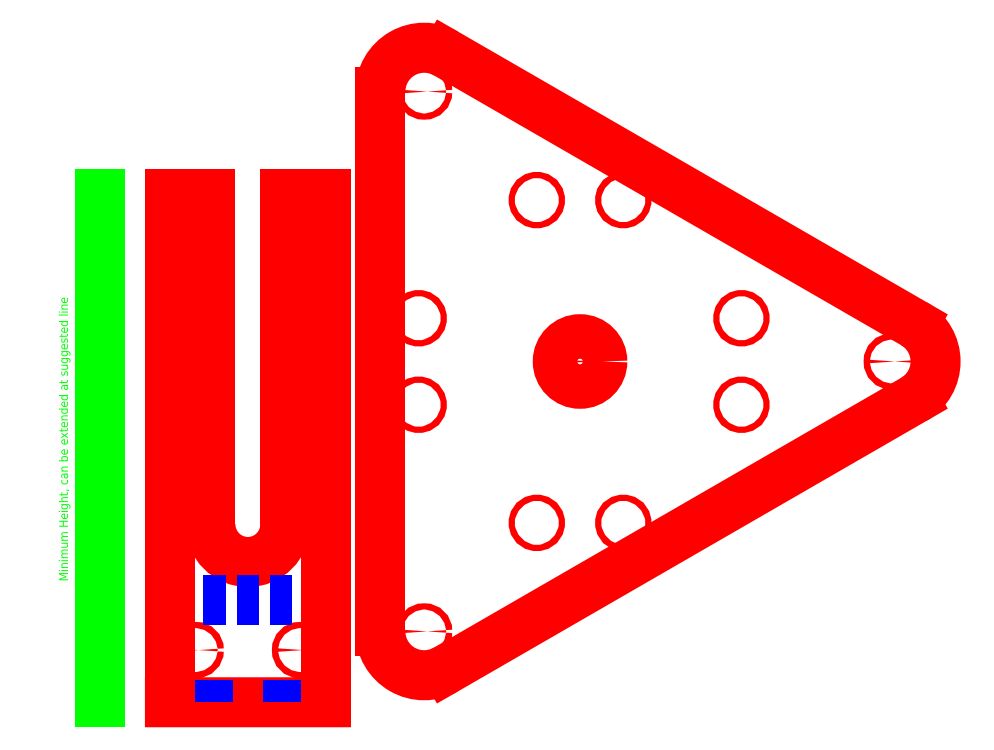
<metadata>
{"format":"dxf","ext":"dxf","renderer":"ezdxf+matplotlib","layout":"modelspace","background":"white","min_lineweight":24,"dpi":150}
</metadata>
<code>
0
SECTION
2
ENTITIES
0
ARC
8
CutLines
10
44.45
20
101.3
40
21.34
50
180
51
360
0
LINE
8
CutLines
10
88.9
20
0.001524
11
0
21
0
0
CIRCLE
8
CutLines
10
74.17
20
29.77
40
1.75
0
CIRCLE
8
CutLines
10
14.73
20
29.77
40
1.75
0
LINE
8
SuggestionLines
10
21.46
20
0.000762
11
21.46
21
15
0
LINE
8
SuggestionLines
10
67.44
20
0.000762
11
67.44
21
15
0
LINE
8
SuggestionLines
10
1.421e-14
20
58.39
11
88.9
21
58.39
0
LWPOLYLINE
8
CutLines
90
   24
70
    1
43
0
10
143.6
20
219
10
143.6
20
218.8
10
143.5
20
218.3
10
143.1
20
217.7
10
142.5
20
217.3
10
142
20
217.2
10
141.8
20
217.2
10
141.7
20
217.2
10
141.1
20
217.3
10
140.6
20
217.7
10
140.2
20
218.3
10
140.1
20
218.8
10
140.1
20
219
10
140.1
20
219.1
10
140.2
20
219.7
10
140.6
20
220.2
10
141.1
20
220.6
10
141.7
20
220.8
10
141.8
20
220.8
10
142
20
220.8
10
142.5
20
220.6
10
143.1
20
220.2
10
143.5
20
219.7
10
143.6
20
219.1
0
LWPOLYLINE
8
CutLines
90
   24
70
    1
43
0
10
211
20
286.3
10
211
20
286.2
10
210.8
20
285.7
10
210.5
20
285.1
10
209.9
20
284.7
10
209.4
20
284.6
10
209.2
20
284.6
10
209
20
284.6
10
208.5
20
284.7
10
207.9
20
285.1
10
207.6
20
285.7
10
207.4
20
286.2
10
207.4
20
286.3
10
207.4
20
286.5
10
207.6
20
287
10
207.9
20
287.6
10
208.5
20
288
10
209
20
288.1
10
209.2
20
288.1
10
209.4
20
288.1
10
209.9
20
288
10
210.5
20
287.6
10
210.8
20
287
10
211
20
286.5
0
LWPOLYLINE
8
CutLines
90
   24
70
    1
43
0
10
258.5
20
284.6
10
258.3
20
284.6
10
257.8
20
284.7
10
257.3
20
285.1
10
256.9
20
285.6
10
256.7
20
286.2
10
256.7
20
286.3
10
256.7
20
286.5
10
256.9
20
287
10
257.3
20
287.6
10
257.8
20
288
10
258.3
20
288.1
10
258.5
20
288.1
10
258.7
20
288.1
10
259.2
20
288
10
259.8
20
287.6
10
260.2
20
287
10
260.3
20
286.5
10
260.3
20
286.3
10
260.3
20
286.2
10
260.2
20
285.6
10
259.8
20
285.1
10
259.2
20
284.7
10
258.7
20
284.6
0
LWPOLYLINE
8
CutLines
90
   24
70
    1
43
0
10
325.9
20
217.2
10
325.7
20
217.2
10
325.2
20
217.3
10
324.6
20
217.7
10
324.3
20
218.3
10
324.1
20
218.8
10
324.1
20
219
10
324.1
20
219.1
10
324.3
20
219.7
10
324.6
20
220.2
10
325.2
20
220.6
10
325.7
20
220.8
10
325.9
20
220.8
10
326.1
20
220.8
10
326.6
20
220.6
10
327.1
20
220.2
10
327.5
20
219.7
10
327.7
20
219.1
10
327.7
20
219
10
327.7
20
218.8
10
327.5
20
218.3
10
327.1
20
217.7
10
326.6
20
217.3
10
326.1
20
217.2
0
LWPOLYLINE
8
CutLines
90
   24
70
    1
43
0
10
324.1
20
169.7
10
324.1
20
169.8
10
324.2
20
170.3
10
324.6
20
170.9
10
325.2
20
171.3
10
325.7
20
171.4
10
325.9
20
171.4
10
326.1
20
171.4
10
326.6
20
171.3
10
327.1
20
170.9
10
327.5
20
170.3
10
327.7
20
169.8
10
327.7
20
169.7
10
327.7
20
169.5
10
327.5
20
169
10
327.1
20
168.4
10
326.6
20
168
10
326.1
20
167.9
10
325.9
20
167.9
10
325.7
20
167.9
10
325.2
20
168
10
324.6
20
168.4
10
324.2
20
169
10
324.1
20
169.5
0
LWPOLYLINE
8
CutLines
90
   24
70
    1
43
0
10
256.7
20
102.3
10
256.7
20
102.5
10
256.9
20
103
10
257.3
20
103.5
10
257.8
20
103.9
10
258.3
20
104.1
10
258.5
20
104.1
10
258.7
20
104.1
10
259.2
20
103.9
10
259.8
20
103.5
10
260.2
20
103
10
260.3
20
102.5
10
260.3
20
102.3
10
260.3
20
102.1
10
260.2
20
101.6
10
259.8
20
101
10
259.2
20
100.6
10
258.7
20
100.5
10
258.5
20
100.5
10
258.3
20
100.5
10
257.8
20
100.6
10
257.3
20
101
10
256.9
20
101.6
10
256.7
20
102.1
0
LWPOLYLINE
8
CutLines
90
   24
70
    1
43
0
10
209.2
20
104.1
10
209.4
20
104.1
10
209.9
20
103.9
10
210.5
20
103.5
10
210.8
20
103
10
211
20
102.5
10
211
20
102.3
10
211
20
102.1
10
210.8
20
101.6
10
210.5
20
101
10
209.9
20
100.7
10
209.4
20
100.5
10
209.2
20
100.5
10
209
20
100.5
10
208.5
20
100.7
10
207.9
20
101
10
207.6
20
101.6
10
207.4
20
102.1
10
207.4
20
102.3
10
207.4
20
102.5
10
207.6
20
103
10
207.9
20
103.5
10
208.5
20
103.9
10
209
20
104.1
0
LWPOLYLINE
8
CutLines
90
   24
70
    1
43
0
10
141.8
20
171.4
10
142
20
171.4
10
142.5
20
171.3
10
143.1
20
170.9
10
143.5
20
170.3
10
143.6
20
169.8
10
143.6
20
169.7
10
143.6
20
169.5
10
143.5
20
169
10
143.1
20
168.4
10
142.5
20
168
10
142
20
167.9
10
141.8
20
167.9
10
141.7
20
167.9
10
141.1
20
168
10
140.6
20
168.4
10
140.2
20
169
10
140.1
20
169.5
10
140.1
20
169.7
10
140.1
20
169.8
10
140.2
20
170.3
10
140.6
20
170.9
10
141.1
20
171.3
10
141.7
20
171.4
0
ARC
8
CutLines
10
411.6
20
194.3
40
25
50
300
51
60
0
LINE
8
CutLines
10
424.1
20
216
11
157.5
21
369.9
0
ARC
8
CutLines
10
145
20
348.2
40
25
50
60
51
180
0
LINE
8
CutLines
10
157.5
20
18.75
11
424.1
21
172.7
0
LINE
8
CutLines
10
120
20
348.2
11
120
21
40.4
0
ARC
8
CutLines
10
145
20
40.4
40
25
50
180
51
300
0
CIRCLE
8
CutLines
10
233.9
20
194.3
40
12.7
0
CIRCLE
8
CutLines
10
145
20
348.2
40
1.75
0
CIRCLE
8
CutLines
10
411.6
20
194.3
40
1.75
0
CIRCLE
8
CutLines
10
145
20
40.4
40
1.75
0
LWPOLYLINE
8
CutLines
90
   24
70
    1
43
0
10
12.89
20
268.2
10
12.89
20
268
10
12.75
20
267.5
10
12.37
20
267
10
11.8
20
266.6
10
11.29
20
266.4
10
11.11
20
266.4
10
10.94
20
266.4
10
10.42
20
266.6
10
9.855
20
267
10
9.472
20
267.5
10
9.332
20
268
10
9.332
20
268.2
10
9.332
20
268.4
10
9.472
20
268.9
10
9.855
20
269.5
10
10.42
20
269.9
10
10.94
20
270
10
11.11
20
270
10
11.29
20
270
10
11.8
20
269.9
10
12.37
20
269.5
10
12.75
20
268.9
10
12.89
20
268.4
0
LWPOLYLINE
8
CutLines
90
   24
70
    1
43
0
10
79.57
20
268.2
10
79.57
20
268
10
79.42
20
267.5
10
79.04
20
267
10
78.48
20
266.6
10
77.96
20
266.4
10
77.79
20
266.4
10
77.61
20
266.4
10
77.09
20
266.6
10
76.53
20
267
10
76.15
20
267.5
10
76.01
20
268
10
76.01
20
268.2
10
76.01
20
268.4
10
76.15
20
268.9
10
76.53
20
269.5
10
77.09
20
269.9
10
77.61
20
270
10
77.79
20
270
10
77.96
20
270
10
78.48
20
269.9
10
79.04
20
269.5
10
79.42
20
268.9
10
79.57
20
268.4
0
LINE
8
CutLines
10
88.9
20
290
11
65.79
21
290
0
LINE
8
CutLines
10
23.11
20
290
11
2.487e-14
21
290
0
LINE
8
CutLines
10
23.11
20
290
11
23.11
21
101.3
0
LINE
8
CutLines
10
65.79
20
101.3
11
65.79
21
290
0
LINE
8
CutLines
10
2.487e-14
20
290
11
0
21
0
0
LINE
8
CutLines
10
88.9
20
290
11
88.9
21
0.001524
0
LINE
8
green
10
-40
20
0
11
-40
21
290
0
MTEXT
8
green
10
-60
20
150
30
0
40
5
41
199.8
71
    5
72
    1
1
Minimum Height, can be extended at suggested line
7
romans
210
0
220
0
230
1
50
90
73
    2
44
1
0
CIRCLE
8
CutLines
10
11.11
20
158.2
40
1.75
0
CIRCLE
8
CutLines
10
77.79
20
158.2
40
1.75
0
ENDSEC
0
EOF

</code>
